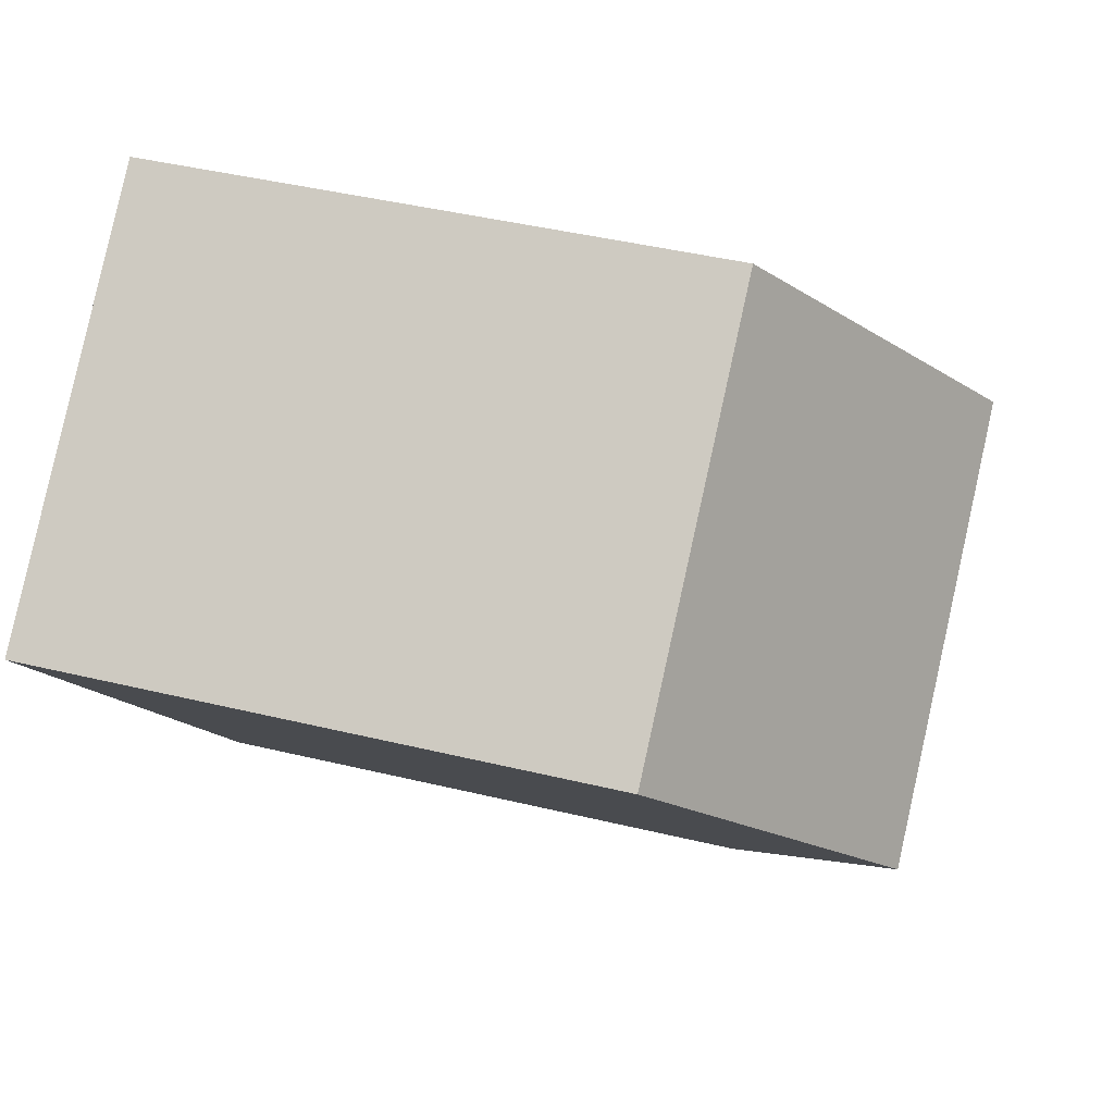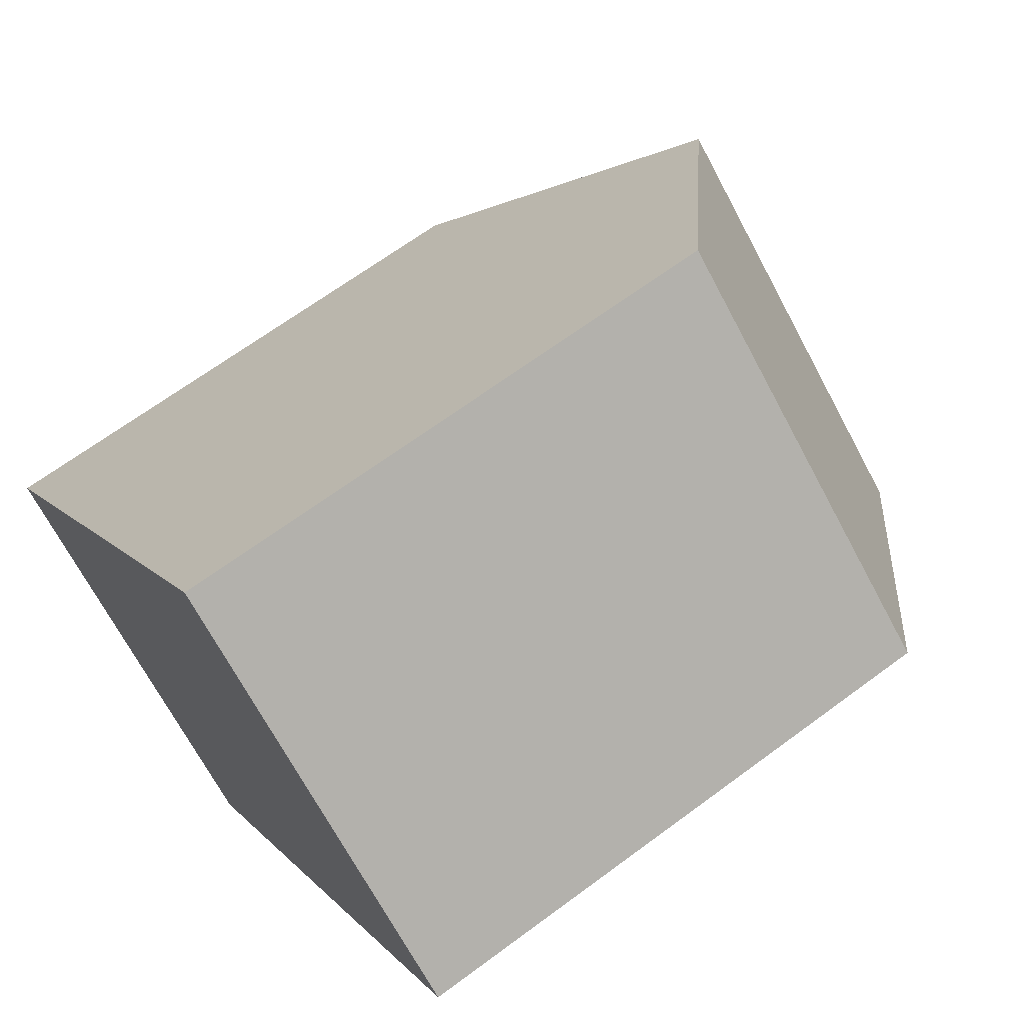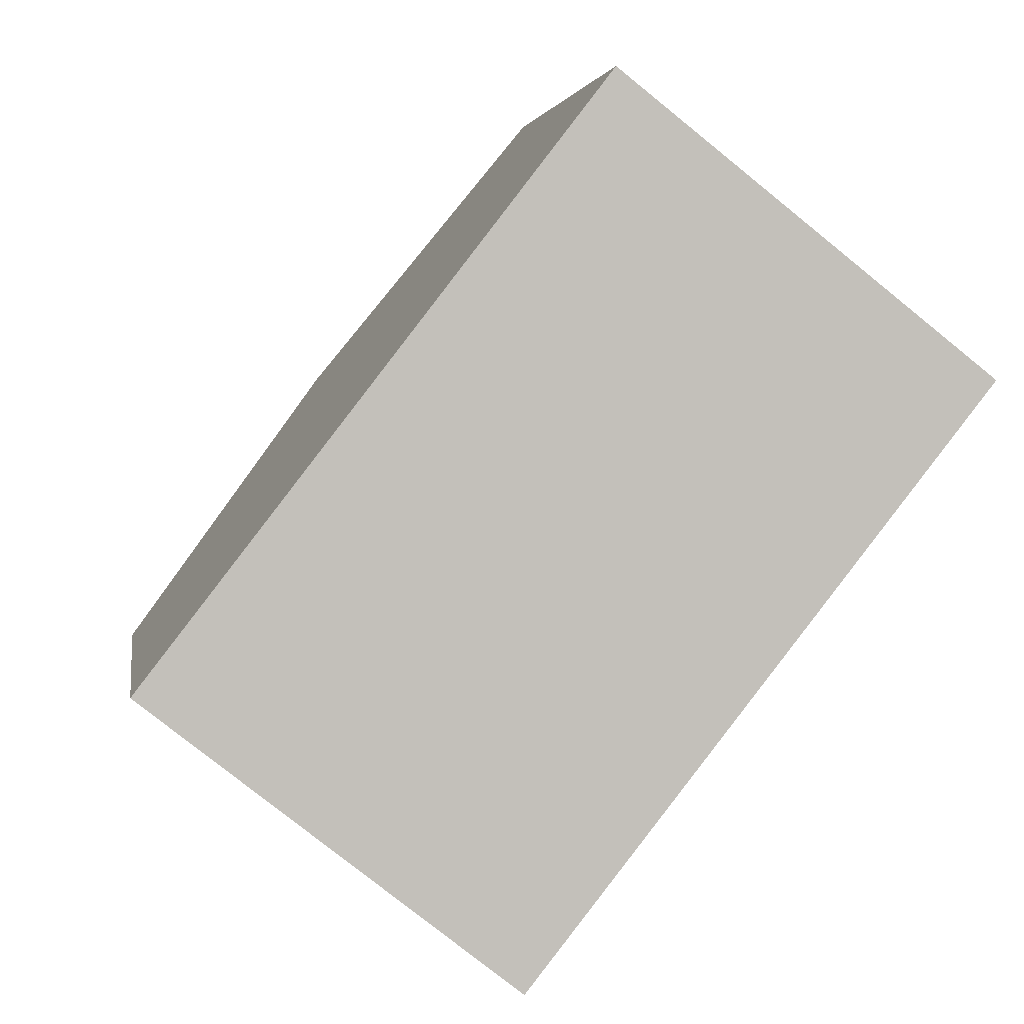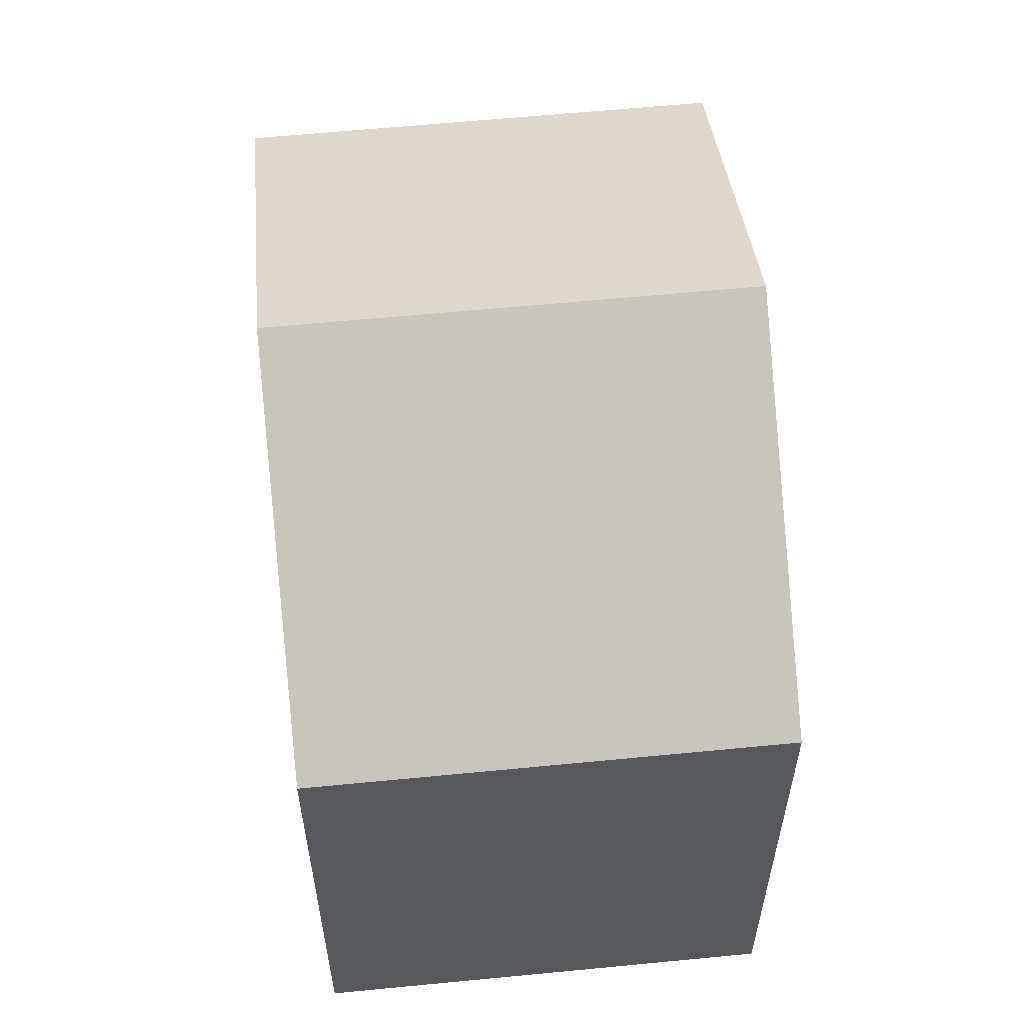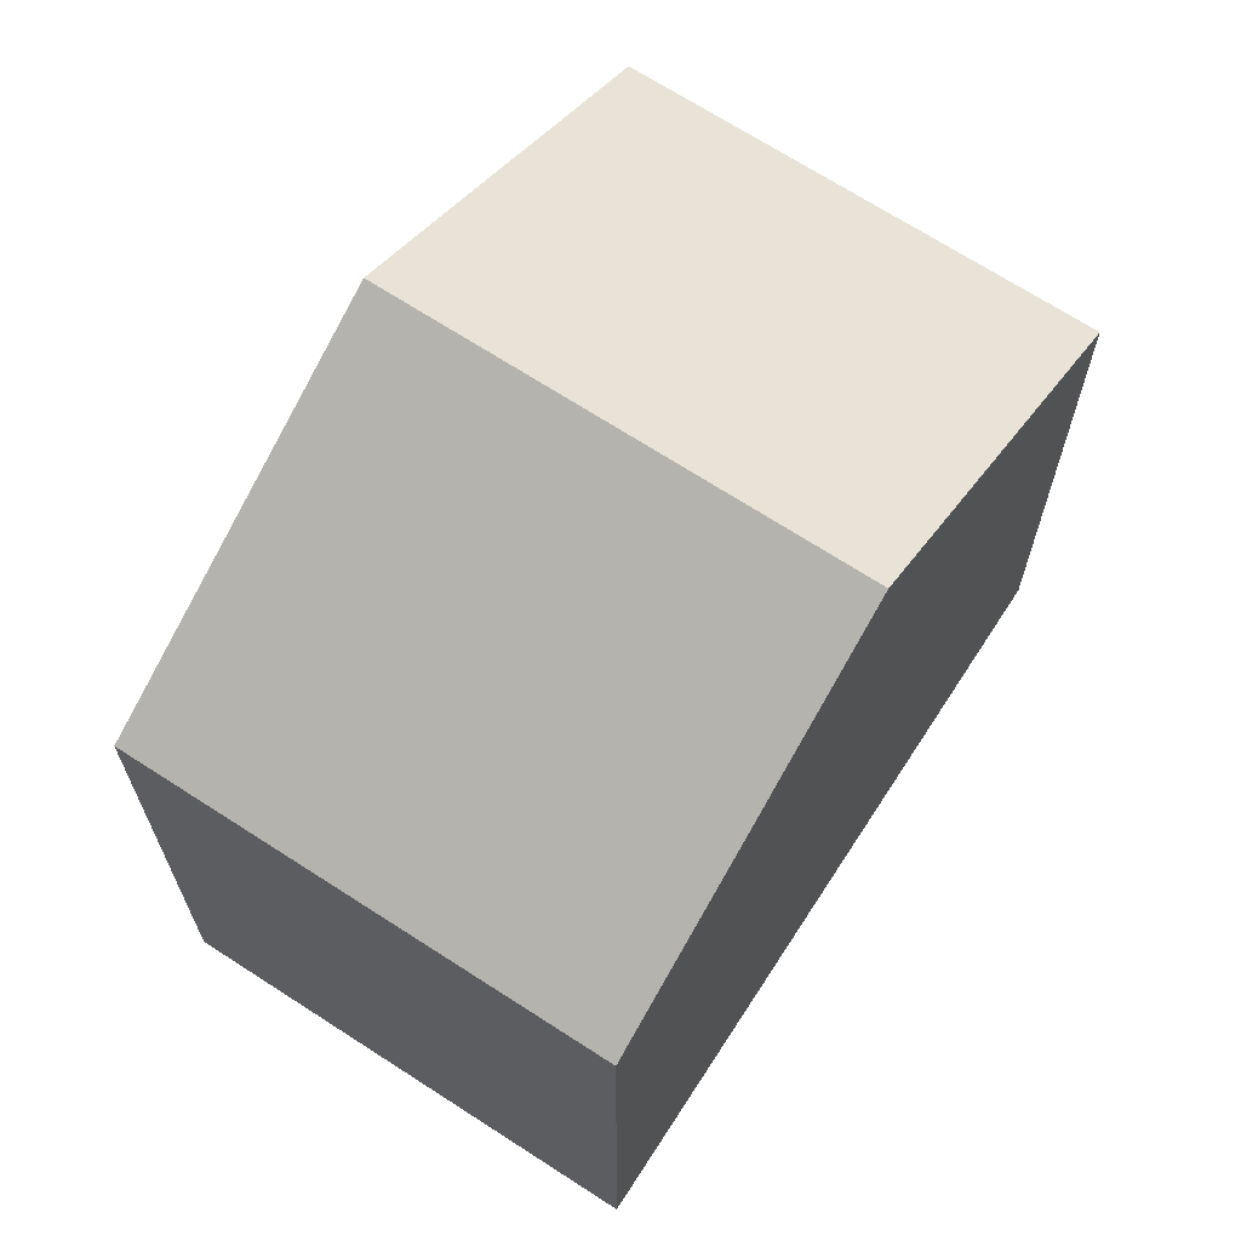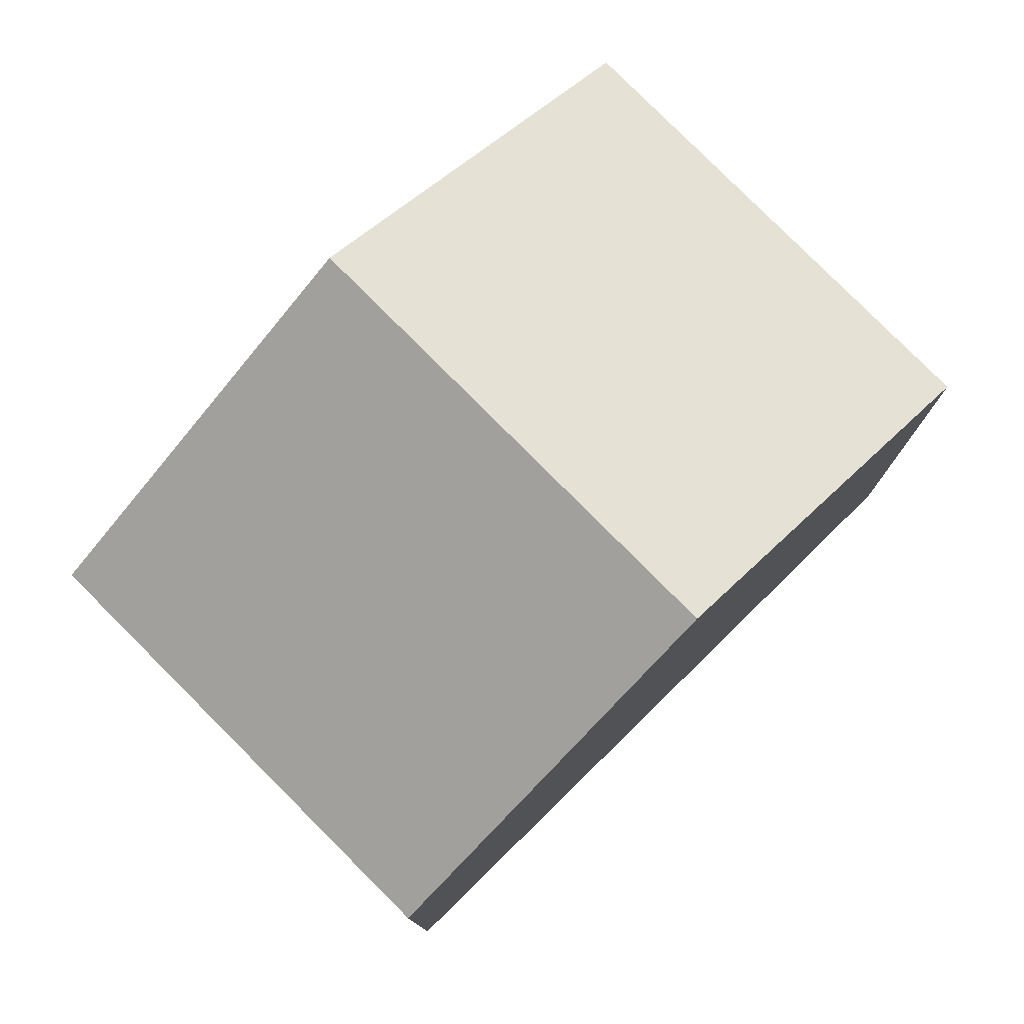
<metadata>
{"format":"obj","ext":"obj","renderer":"f3d","projection":"perspective","resolution":1024,"background":"white","views":[{"elev":43.2,"azim":106.0,"up":"+Z"},{"elev":66.5,"azim":53.3,"up":"+Z"},{"elev":3.0,"azim":-8.3,"up":"+Z"},{"elev":61.3,"azim":-147.4,"up":"+Y"},{"elev":69.0,"azim":71.2,"up":"+Y"},{"elev":79.8,"azim":-96.7,"up":"+Y"}]}
</metadata>
<code>
v  2.713 9.469 3.503
v  9.884 7.007 3.498
v  7.139 9.469 0.01687
v  5.427 7.007 7.008
v  0.0001491 7.008 -0.000222
v  4.393 7.006 -3.465
v  4.393 2.122e-16 -3.465
v  0 0 0
v  7.139 -1.052e-18 0.01717
v  9.884 -2.142e-16 3.498
v  5.427 -4.291e-16 7.008
v  2.713 -2.145e-16 3.503
g defaultobject
f 1 2 3
f 2 1 4
f 5 3 6
f 3 5 1
f 5 7 8
f 7 5 6
f 7 3 9
f 3 7 6
f 9 2 10
f 2 9 3
f 10 4 11
f 4 10 2
f 4 12 11
f 12 4 1
f 1 8 12
f 8 1 5
f 9 8 7
f 8 9 12
f 12 9 11
f 11 9 10

</code>
